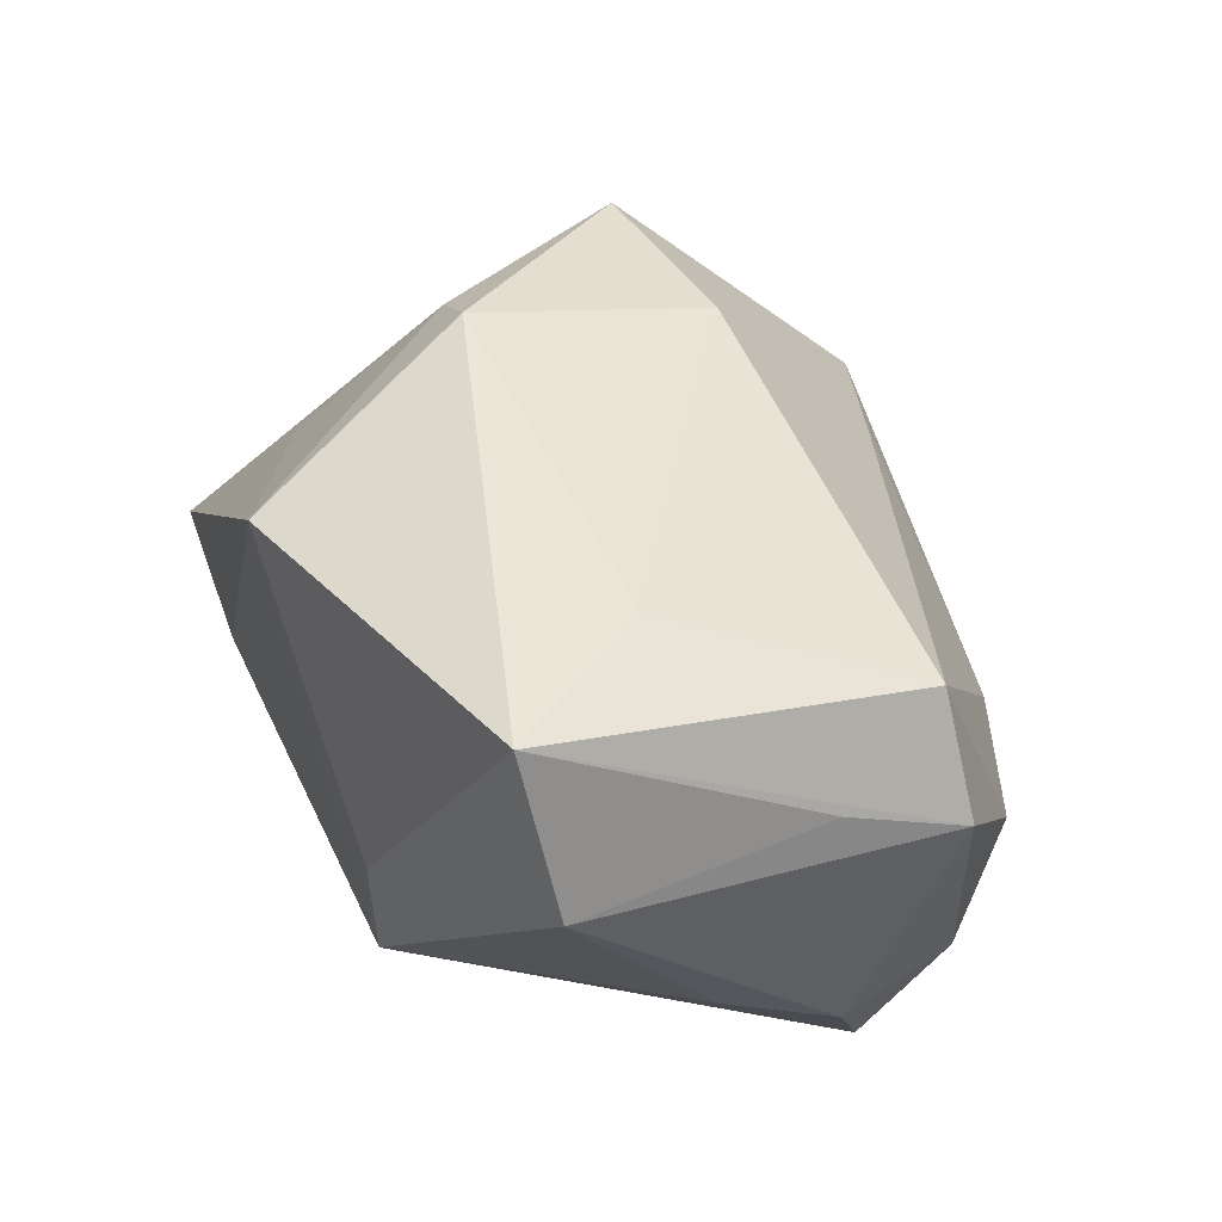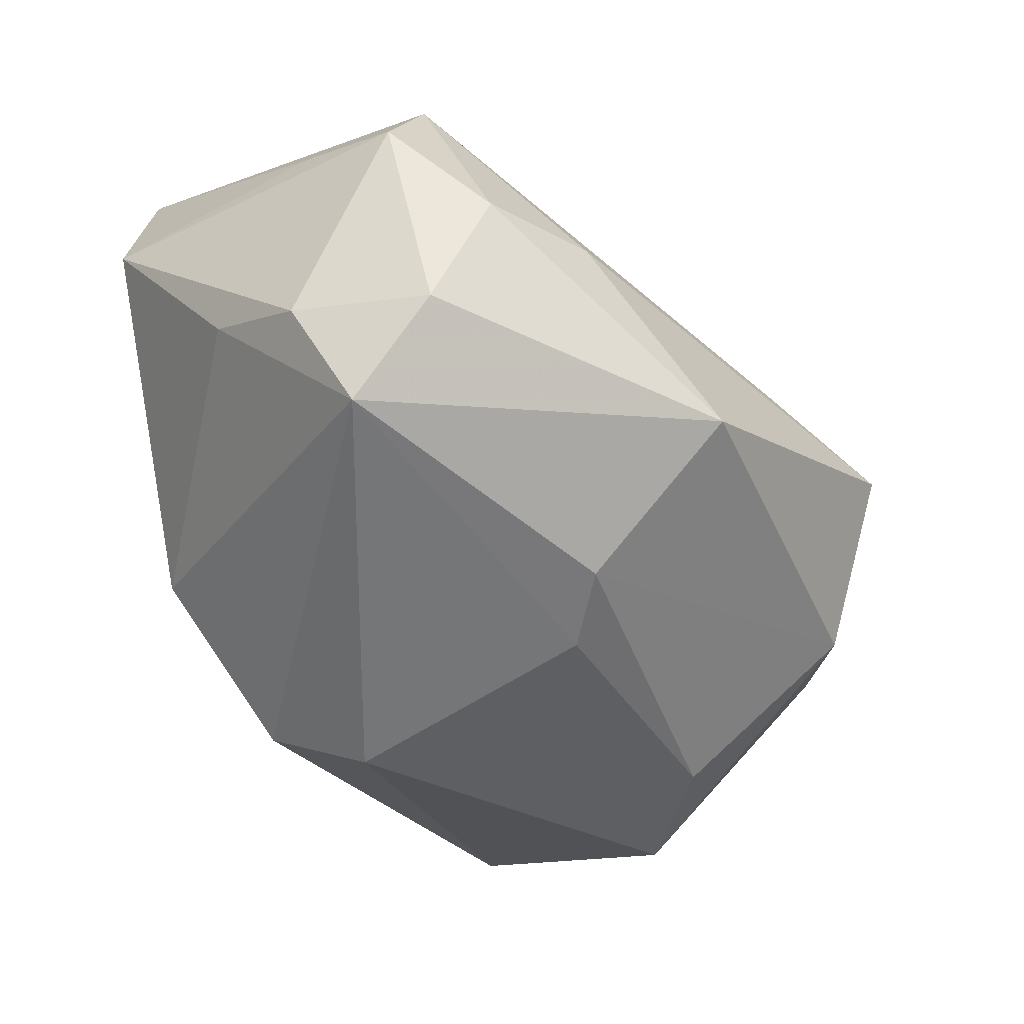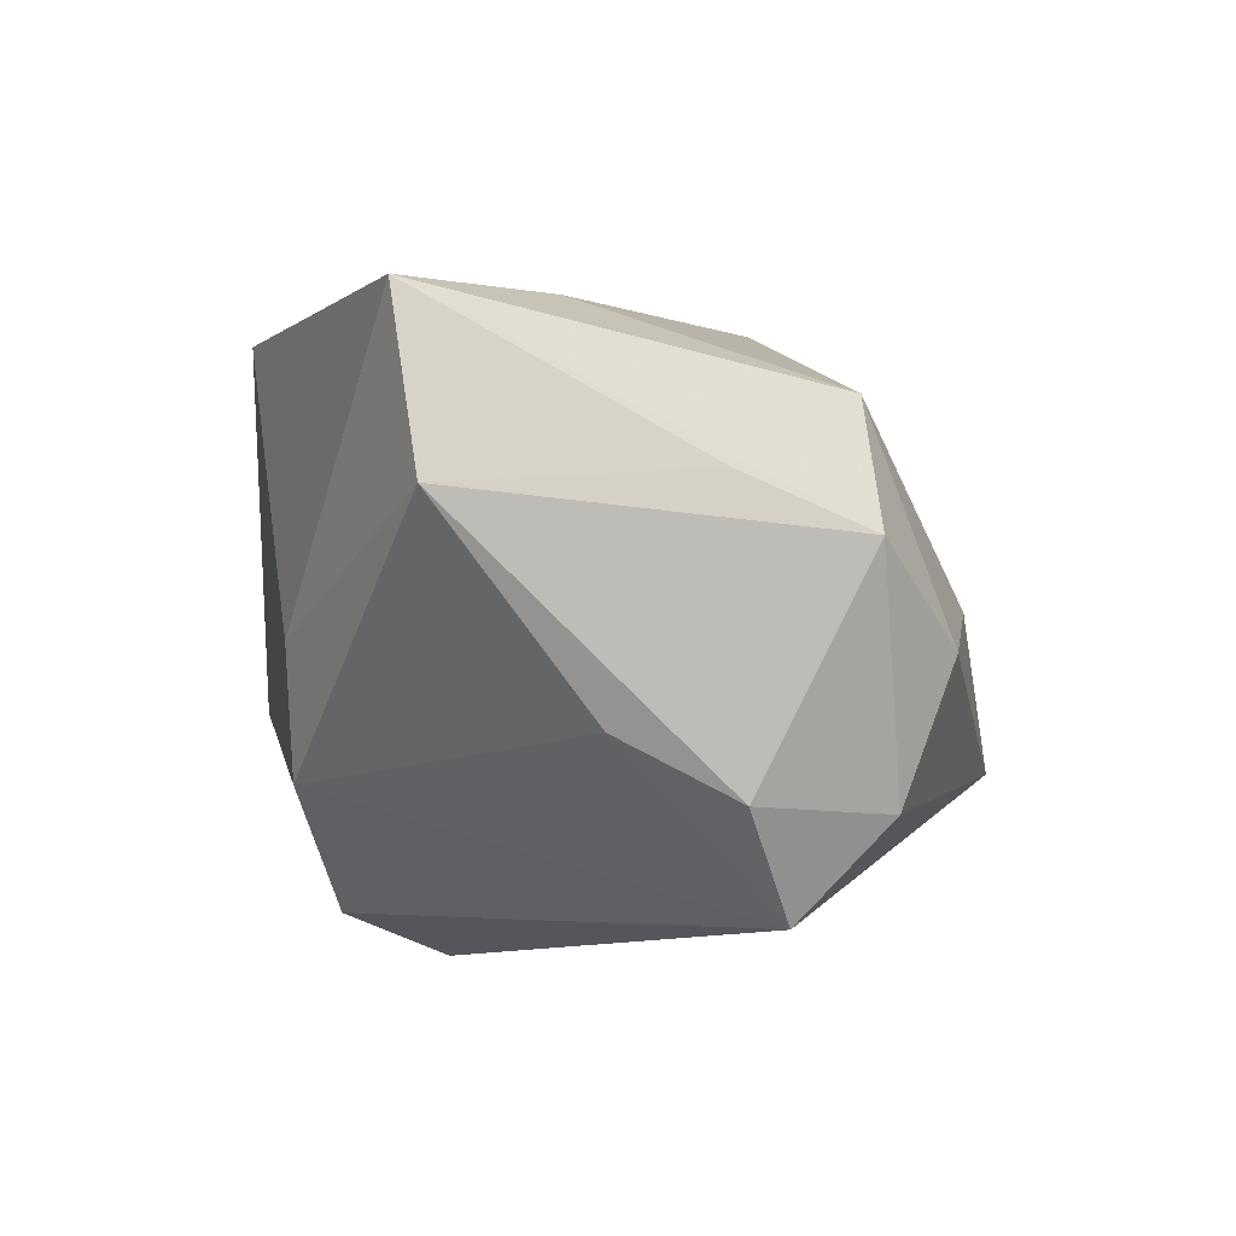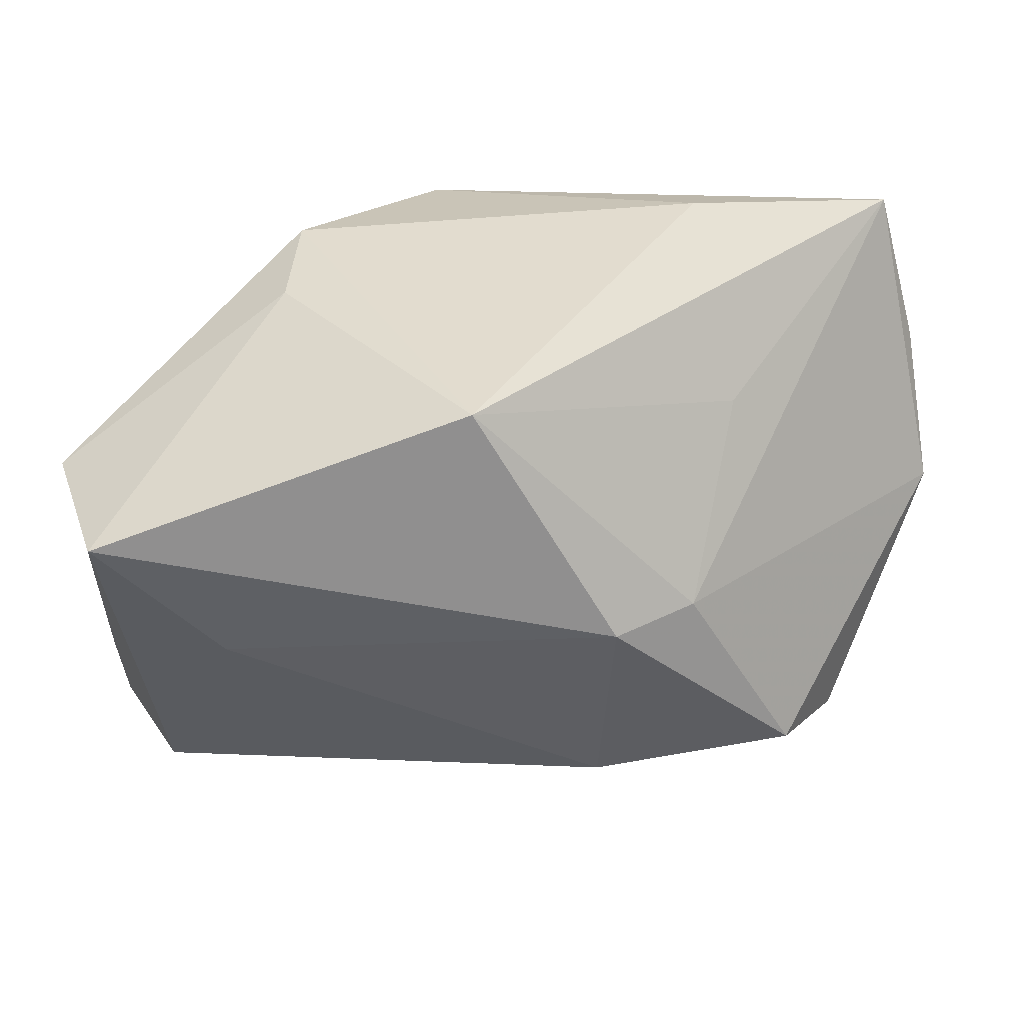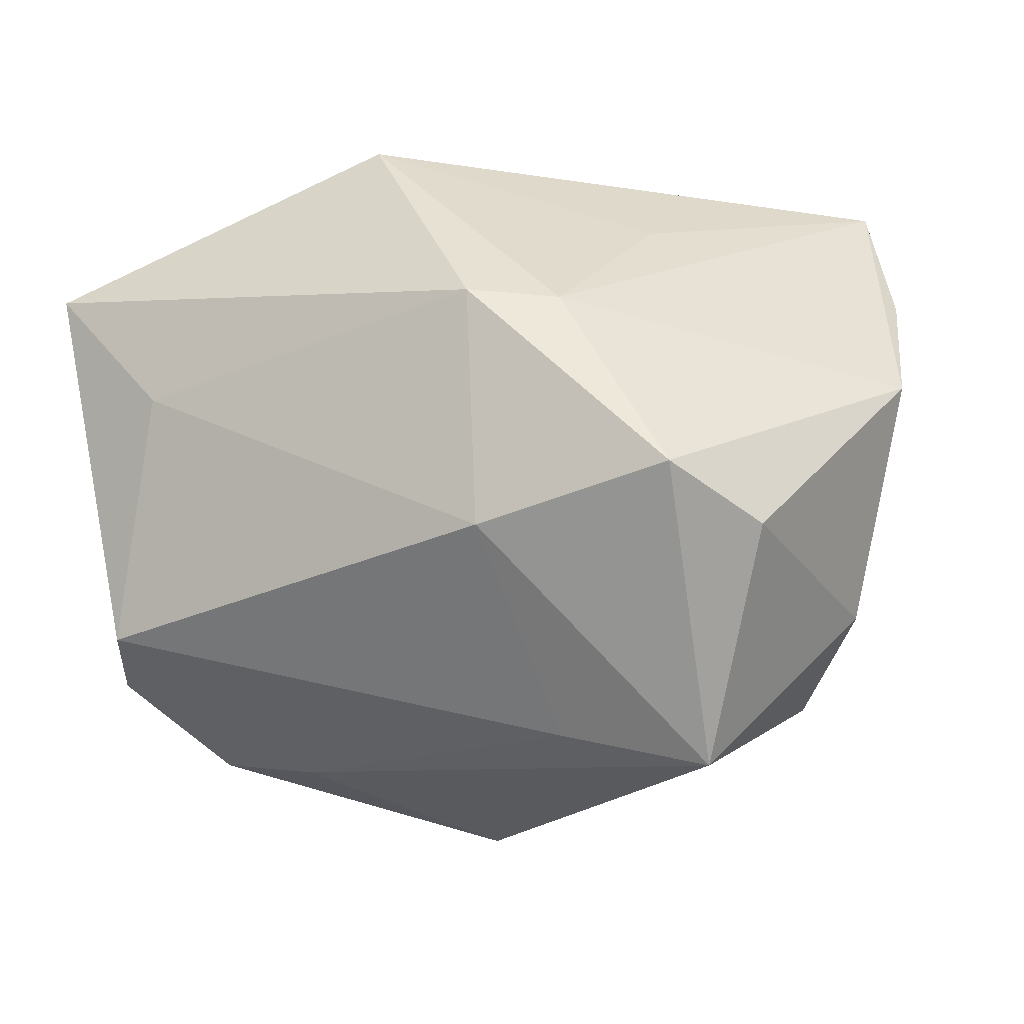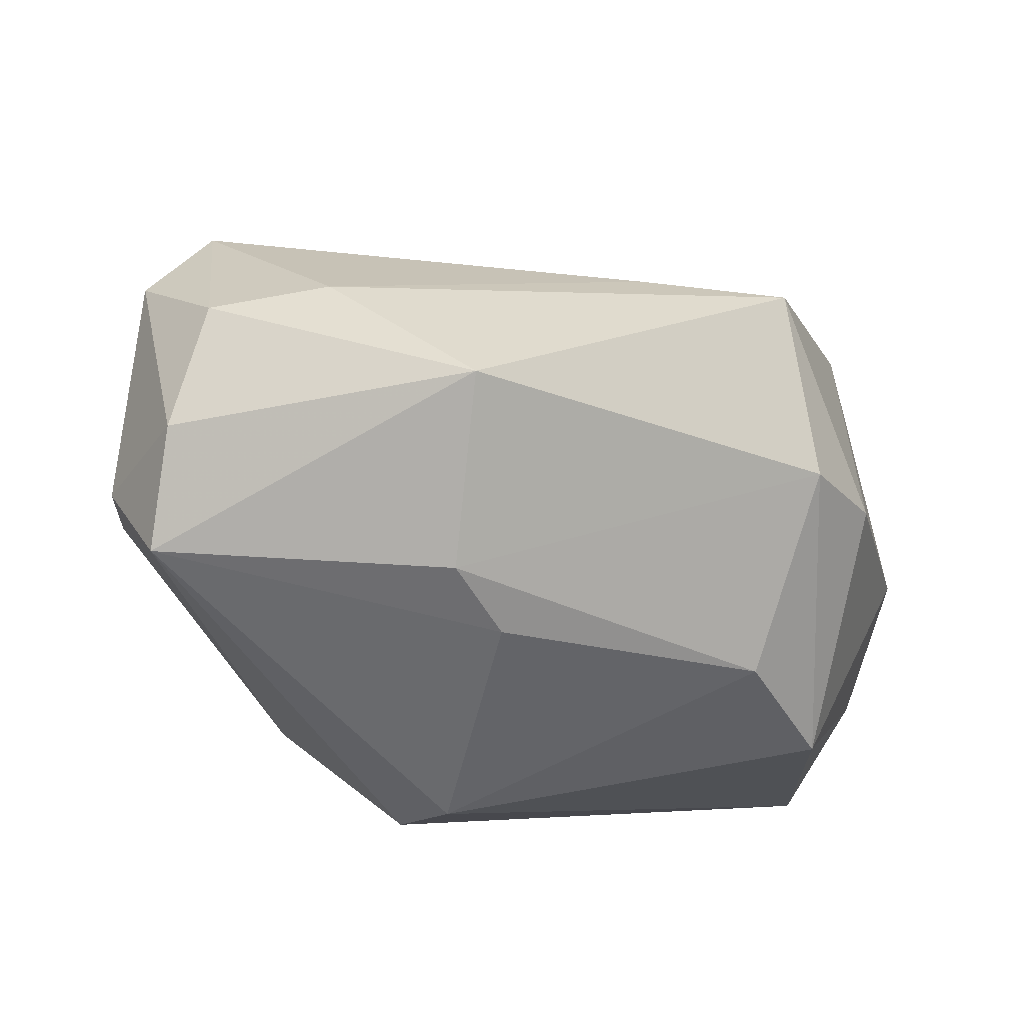
<metadata>
{"format":"obj","ext":"obj","renderer":"f3d","projection":"perspective","resolution":1024,"background":"white","views":[{"elev":45.5,"azim":-108.7,"up":"+Z"},{"elev":-44.3,"azim":-52.6,"up":"+Z"},{"elev":5.8,"azim":-95.0,"up":"+Z"},{"elev":40.5,"azim":0.3,"up":"+Y"},{"elev":-23.6,"azim":26.7,"up":"+Y"},{"elev":-44.0,"azim":-9.0,"up":"+Z"}]}
</metadata>
<code>
v 0.02266 0.02027 0.00949
v 0.0188 0.007126 0.02334
v 0.04206 0.01542 -0.008051
v -0.02451 0.004431 0.02686
v 0.03841 0.02891 -0.01179
v 0.03436 -0.0153 0.01374
v 0.02485 -0.007984 -0.02417
v -0.03551 0.01755 0.02812
v -0.0006703 -0.01176 -0.02579
v 0.03322 0.002625 -0.0245
v 0.02816 -0.02421 -0.01257
v -0.02009 -0.02792 0.001821
v -0.03409 -0.01201 -0.02047
v 0.029 -0.01145 0.02241
v 0.01038 -0.01462 0.02381
v 0.0237 -0.03328 0.001992
v 0.03516 -0.01669 -0.009617
v -0.03889 -0.008163 -0.01026
v -0.01986 0.02582 1.56e-05
v -0.03791 -0.006977 0.01427
v -0.006378 -0.03308 -0.01348
v 0.01151 0.00738 0.02812
v -0.03235 -0.01728 0.01945
v -0.03811 0.0022 -0.004819
v -0.002407 0.01274 -0.02927
v 0.01047 -0.02967 0.00617
v -0.00593 -0.01787 -0.0239
v -0.04036 0.01564 0.01342
v -0.03379 -0.02029 -0.01195
v -0.03825 -0.01804 0.009349
v 0.04401 0.002827 -0.001042
v -0.006191 0.02186 -0.02452
v -0.03133 -0.02506 -8.766e-05
v 0.0196 0.02891 -0.01103
v -0.001506 0.02891 0.0229
v -0.01915 0.02533 -0.01144
f 21 16 12
f 15 23 26
f 26 16 15
f 23 12 26
f 26 12 16
f 25 13 32
f 32 5 25
f 25 5 10
f 11 16 21
f 23 8 30
f 14 6 31
f 15 16 14
f 16 6 14
f 31 10 3
f 3 5 31
f 10 5 3
f 21 13 27
f 27 11 21
f 16 11 17
f 31 6 17
f 17 6 16
f 17 10 31
f 17 11 10
f 4 23 15
f 4 8 23
f 28 8 19
f 18 24 13
f 28 24 18
f 18 30 28
f 29 13 21
f 29 18 13
f 30 18 29
f 20 8 28
f 28 30 20
f 20 30 8
f 13 25 9
f 9 27 13
f 2 14 31
f 31 5 2
f 5 1 2
f 28 19 36
f 36 24 28
f 32 13 36
f 13 24 36
f 35 19 8
f 35 1 5
f 35 36 19
f 35 2 1
f 21 12 33
f 33 29 21
f 30 29 33
f 33 12 23
f 23 30 33
f 7 25 10
f 7 9 25
f 10 11 7
f 11 27 7
f 27 9 7
f 34 35 5
f 36 35 34
f 34 5 32
f 32 36 34
f 2 35 22
f 14 2 22
f 22 35 8
f 15 14 22
f 8 4 22
f 22 4 15

</code>
